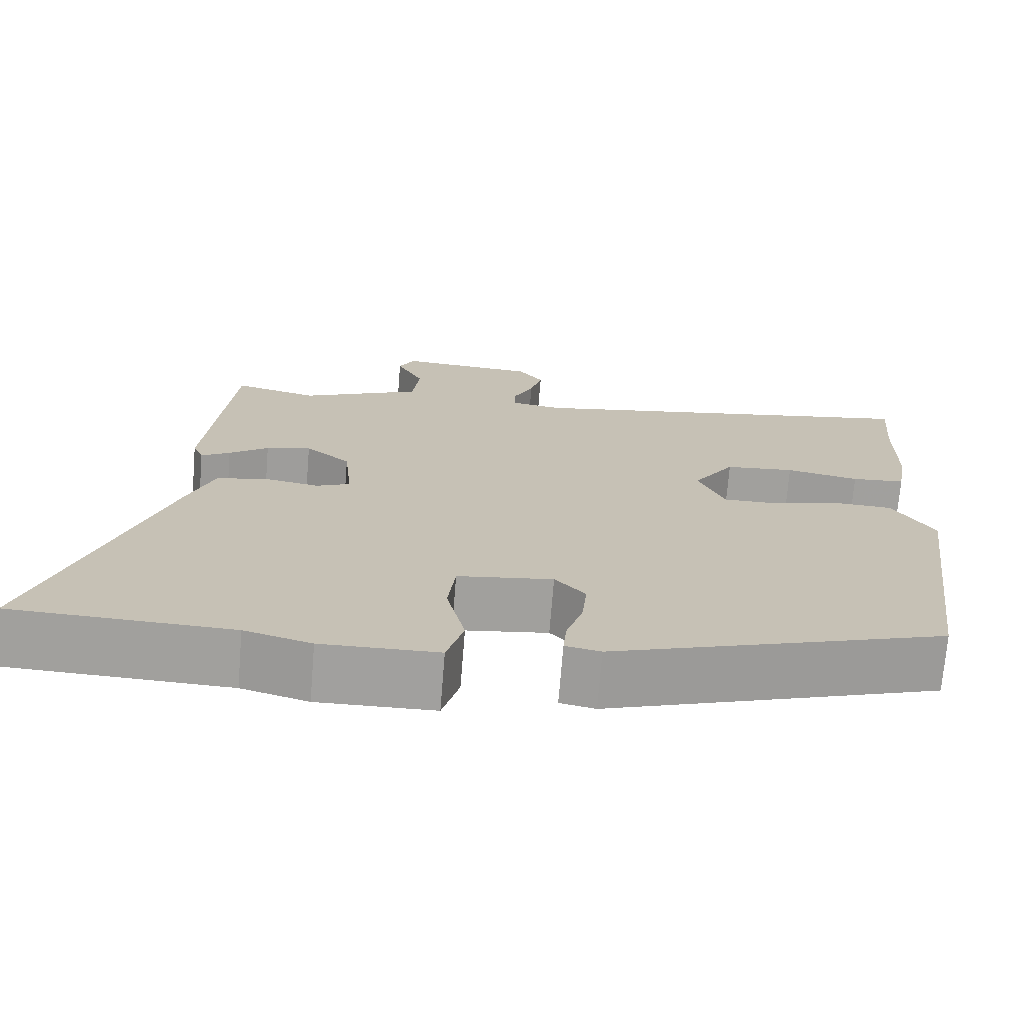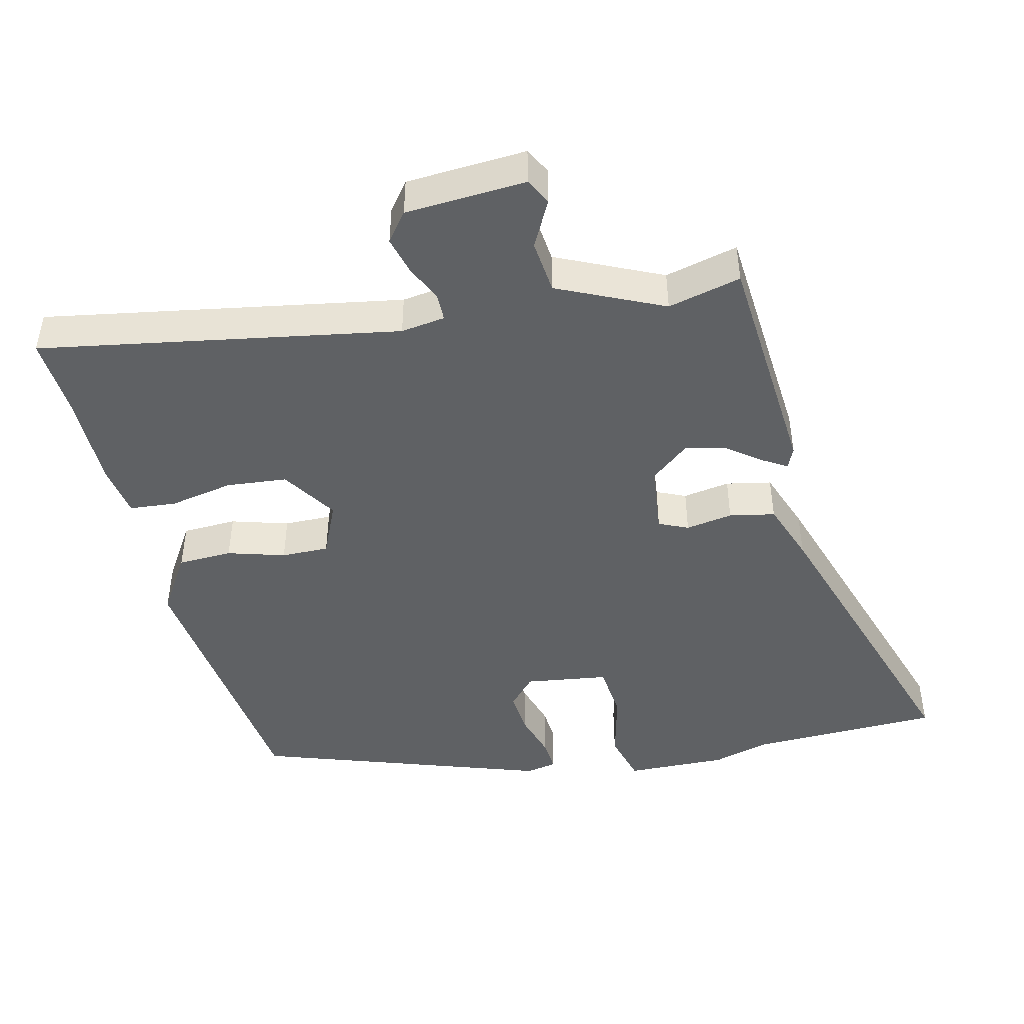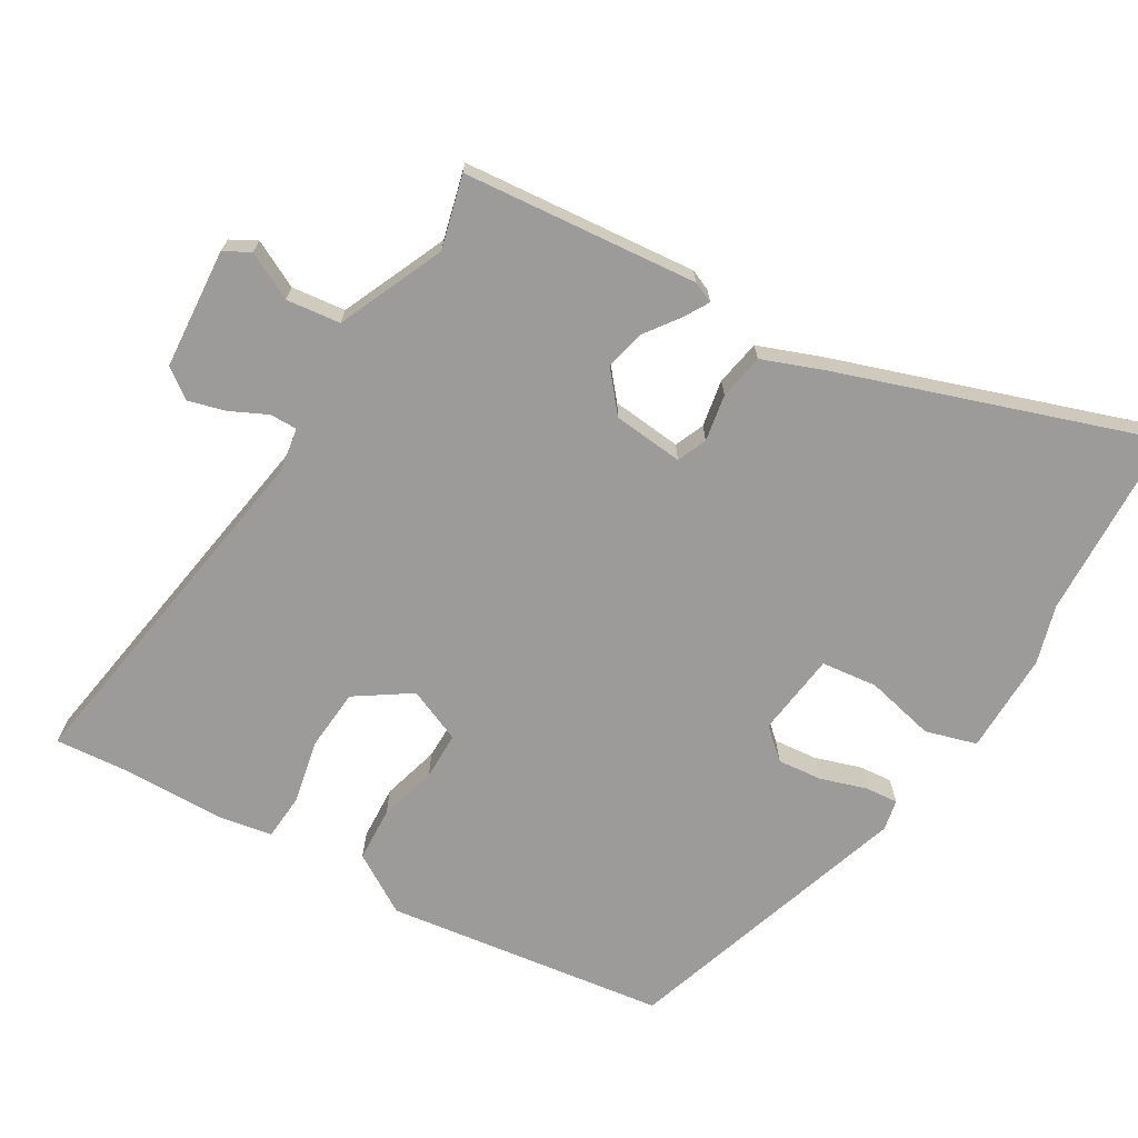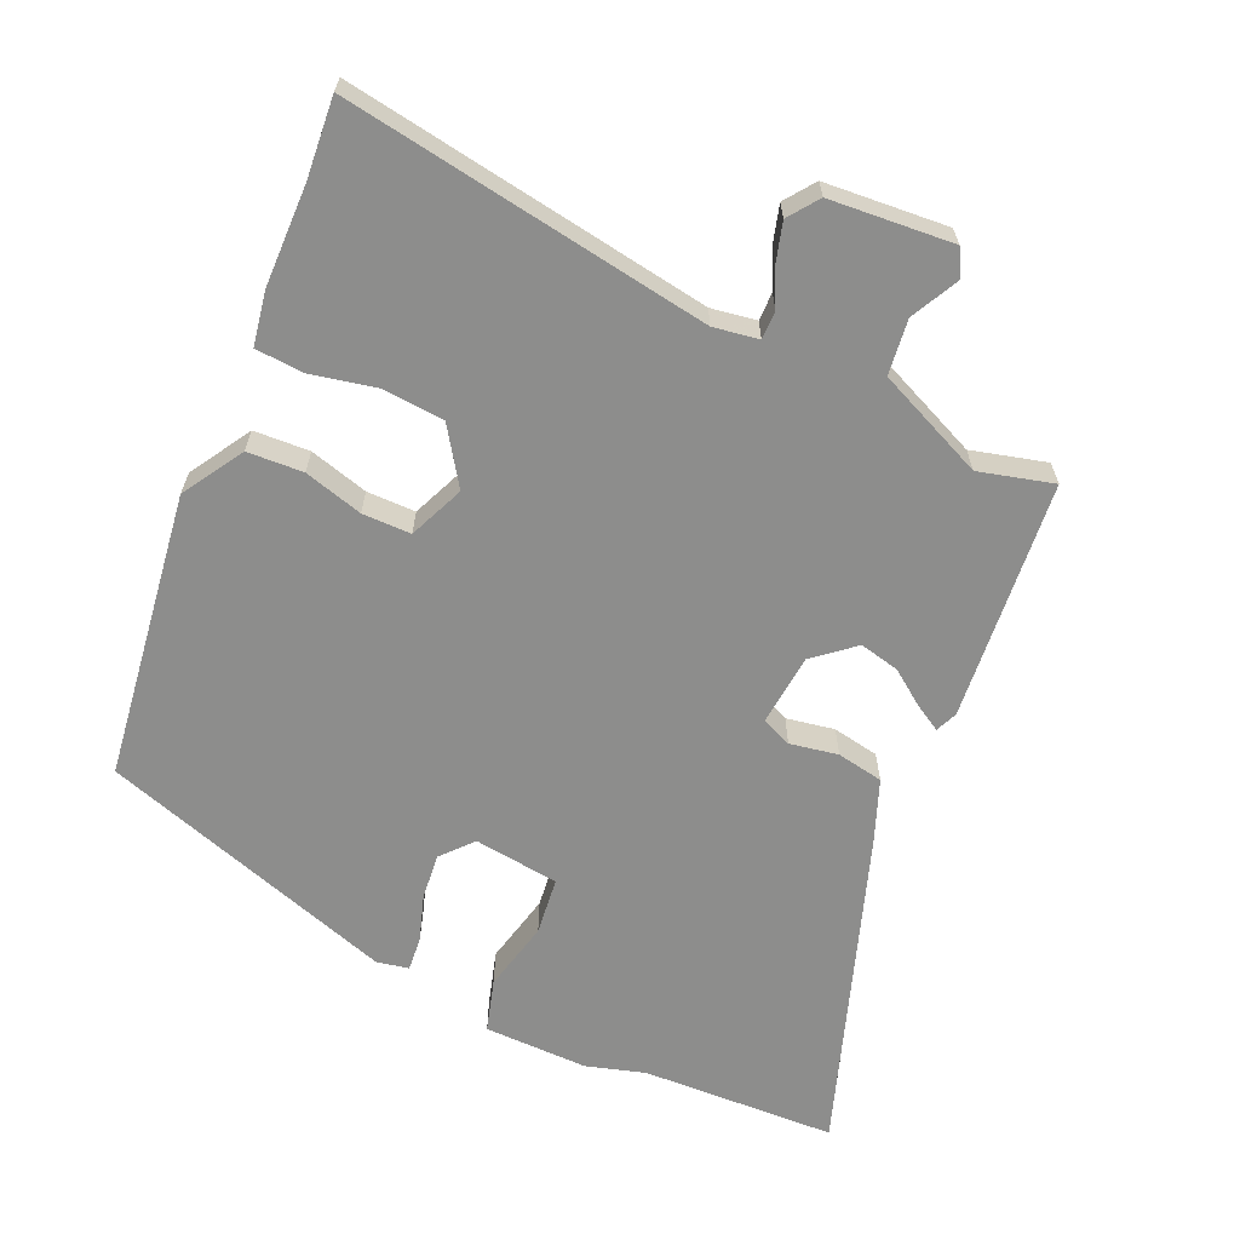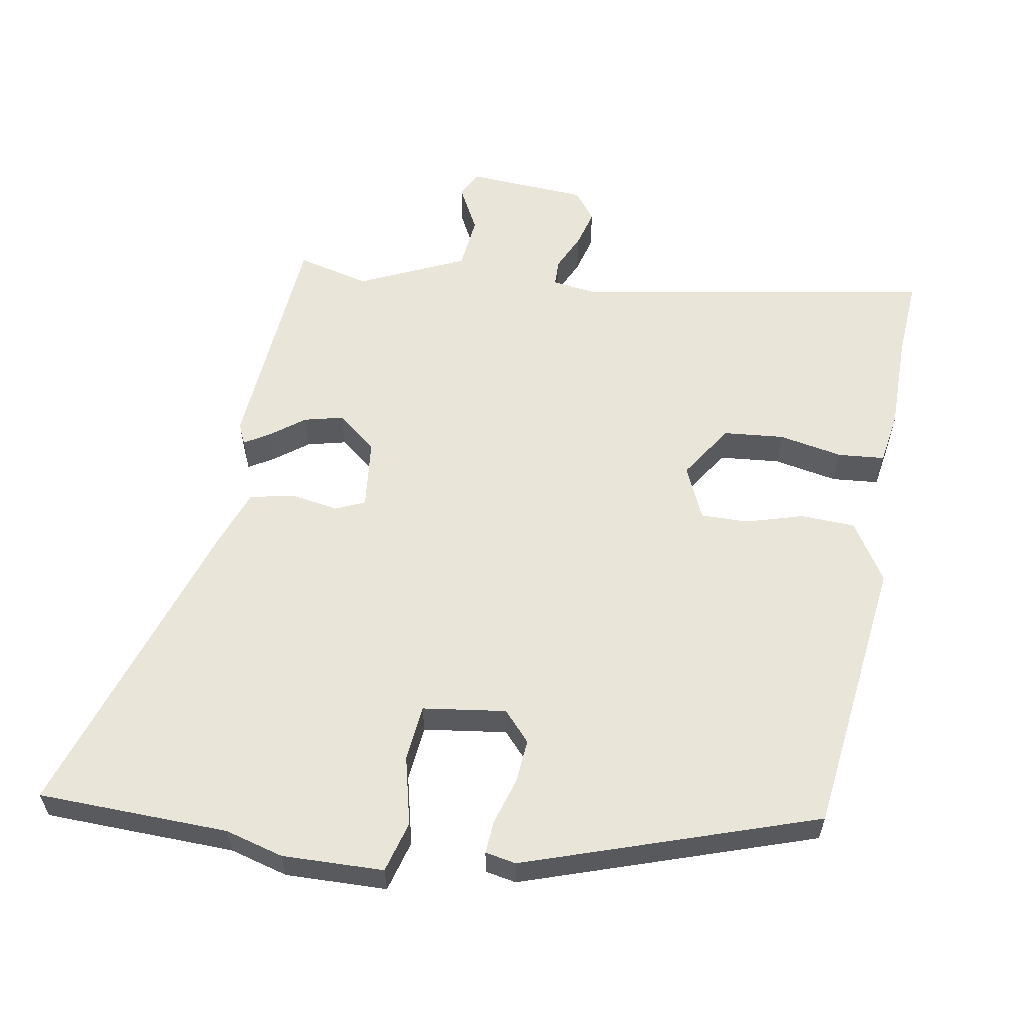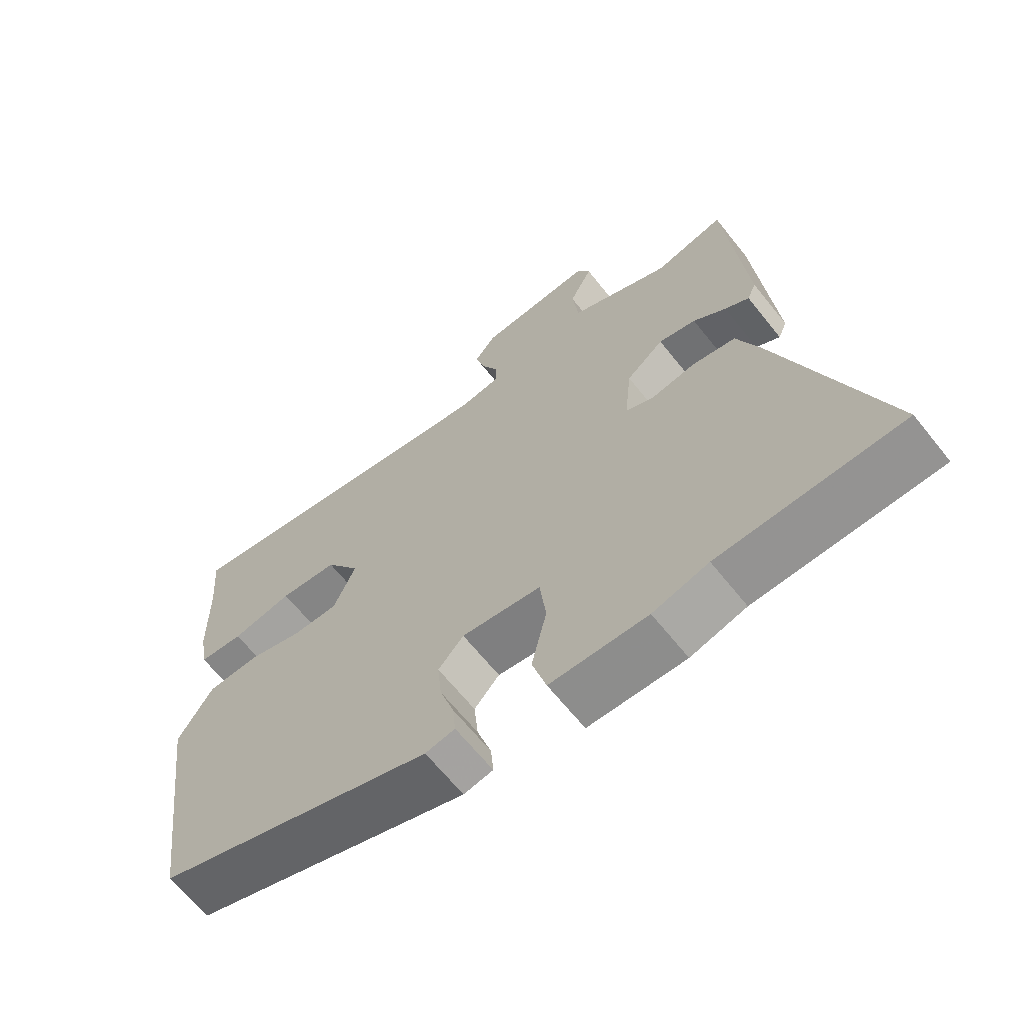
<metadata>
{"format":"obj","ext":"obj","renderer":"f3d","projection":"perspective","resolution":1024,"background":"white","views":[{"elev":-71.7,"azim":175.4,"up":"+Z"},{"elev":-45.6,"azim":12.6,"up":"+Y"},{"elev":-69.7,"azim":59.4,"up":"+Y"},{"elev":-64.5,"azim":-23.9,"up":"+Y"},{"elev":58.5,"azim":-170.8,"up":"+Y"},{"elev":-65.1,"azim":38.6,"up":"+Z"}]}
</metadata>
<code>
v -0.445 0.07 -0.353
v -0.499 0.07 0.047
v -0.447 0.07 0.132
v -0.369 0.07 0.136
v -0.287 0.07 0.113
v -0.219 0.07 0.113
v -0.186 0.07 0.19
v -0.238 0.07 0.268
v -0.325 0.07 0.275
v -0.416 0.07 0.256
v -0.483 0.07 0.261
v -0.496 0.07 0.336
v -0.498 0.07 0.477
v -0.507 0.07 0.589
v 0.005 0.07 0.507
v 0.068 0.07 0.517
v 0.068 0.07 0.556
v 0.043 0.07 0.608
v 0.028 0.07 0.662
v 0.059 0.07 0.704
v 0.231 0.07 0.717
v 0.251 0.07 0.68
v 0.217 0.07 0.613
v 0.226 0.07 0.536
v 0.377 0.07 0.469
v 0.481 0.07 0.496
v 0.511 0.07 0.161
v 0.498 0.07 0.131
v 0.462 0.07 0.152
v 0.413 0.07 0.188
v 0.357 0.07 0.201
v 0.301 0.07 0.154
v 0.291 0.07 0.054
v 0.333 0.07 0.036
v 0.4 0.07 0.048
v 0.465 0.07 0.036
v 0.498 0.07 -0.051
v 0.648 0.07 -0.494
v 0.376 0.07 -0.505
v 0.293 0.07 -0.529
v 0.148 0.07 -0.527
v 0.127 0.07 -0.454
v 0.15 0.07 -0.355
v 0.141 0.07 -0.275
v 0.022 0.07 -0.26
v -0.016 0.07 -0.303
v -0.01 0.07 -0.366
v 0.011 0.07 -0.432
v 0.015 0.07 -0.479
v -0.029 0.07 -0.488
v -0.445 0 -0.353
v -0.499 0 0.047
v -0.447 0 0.132
v -0.369 0 0.136
v -0.287 0 0.113
v -0.219 0 0.113
v -0.186 0 0.19
v -0.238 0 0.268
v -0.325 0 0.275
v -0.416 0 0.256
v -0.483 0 0.261
v -0.496 0 0.336
v -0.498 0 0.477
v -0.507 0 0.589
v 0.005 0 0.507
v 0.068 0 0.517
v 0.068 0 0.556
v 0.043 0 0.608
v 0.028 0 0.662
v 0.059 0 0.704
v 0.231 0 0.717
v 0.251 0 0.68
v 0.217 0 0.613
v 0.226 0 0.536
v 0.377 0 0.469
v 0.481 0 0.496
v 0.511 0 0.161
v 0.498 0 0.131
v 0.462 0 0.152
v 0.413 0 0.188
v 0.357 0 0.201
v 0.301 0 0.154
v 0.291 0 0.054
v 0.333 0 0.036
v 0.4 0 0.048
v 0.465 0 0.036
v 0.498 0 -0.051
v 0.648 0 -0.494
v 0.376 0 -0.505
v 0.293 0 -0.529
v 0.148 0 -0.527
v 0.127 0 -0.454
v 0.15 0 -0.355
v 0.141 0 -0.275
v 0.022 0 -0.26
v -0.016 0 -0.303
v -0.01 0 -0.366
v 0.011 0 -0.432
v 0.015 0 -0.479
v -0.029 0 -0.488
f 3 4 5
f 2 3 5
f 1 2 5
f 50 1 5
f 49 50 5
f 48 49 5
f 47 48 5
f 46 47 5 6
f 45 46 6 7
f 44 45 7
f 41 42 43
f 40 41 43
f 39 40 43
f 39 43 44
f 38 39 44
f 37 38 44
f 36 37 44
f 35 36 44
f 34 35 44
f 44 7 8
f 34 44 8
f 33 34 8
f 28 29 30
f 27 28 30
f 26 27 30
f 25 26 30
f 24 25 30 31
f 21 22 23
f 20 21 23
f 19 20 23
f 18 19 23
f 17 18 23
f 16 17 23 24
f 24 31 32
f 16 24 32
f 15 16 32
f 11 12 13
f 10 11 13
f 9 10 13
f 13 14 15
f 9 13 15
f 8 9 15
f 8 15 32 33
f 55 54 53
f 55 53 52
f 55 52 51
f 55 51 100
f 55 100 99
f 55 99 98
f 55 98 97
f 56 55 97 96
f 57 56 96 95
f 57 95 94
f 93 92 91
f 93 91 90
f 93 90 89
f 94 93 89
f 94 89 88
f 94 88 87
f 94 87 86
f 94 86 85
f 94 85 84
f 58 57 94
f 58 94 84
f 58 84 83
f 80 79 78
f 80 78 77
f 80 77 76
f 80 76 75
f 81 80 75 74
f 73 72 71
f 73 71 70
f 73 70 69
f 73 69 68
f 73 68 67
f 74 73 67 66
f 82 81 74
f 82 74 66
f 82 66 65
f 63 62 61
f 63 61 60
f 63 60 59
f 65 64 63
f 65 63 59
f 65 59 58
f 83 82 65 58
f 1 51 52 2
f 2 52 53 3
f 3 53 54 4
f 4 54 55 5
f 5 55 56 6
f 6 56 57 7
f 7 57 58 8
f 8 58 59 9
f 9 59 60 10
f 10 60 61 11
f 11 61 62 12
f 12 62 63 13
f 13 63 64 14
f 14 64 65 15
f 15 65 66 16
f 16 66 67 17
f 17 67 68 18
f 18 68 69 19
f 19 69 70 20
f 20 70 71 21
f 21 71 72 22
f 22 72 73 23
f 23 73 74 24
f 24 74 75 25
f 25 75 76 26
f 26 76 77 27
f 27 77 78 28
f 28 78 79 29
f 29 79 80 30
f 30 80 81 31
f 31 81 82 32
f 32 82 83 33
f 33 83 84 34
f 34 84 85 35
f 35 85 86 36
f 36 86 87 37
f 37 87 88 38
f 38 88 89 39
f 39 89 90 40
f 40 90 91 41
f 41 91 92 42
f 42 92 93 43
f 43 93 94 44
f 44 94 95 45
f 45 95 96 46
f 46 96 97 47
f 47 97 98 48
f 48 98 99 49
f 49 99 100 50
f 50 100 51 1

</code>
